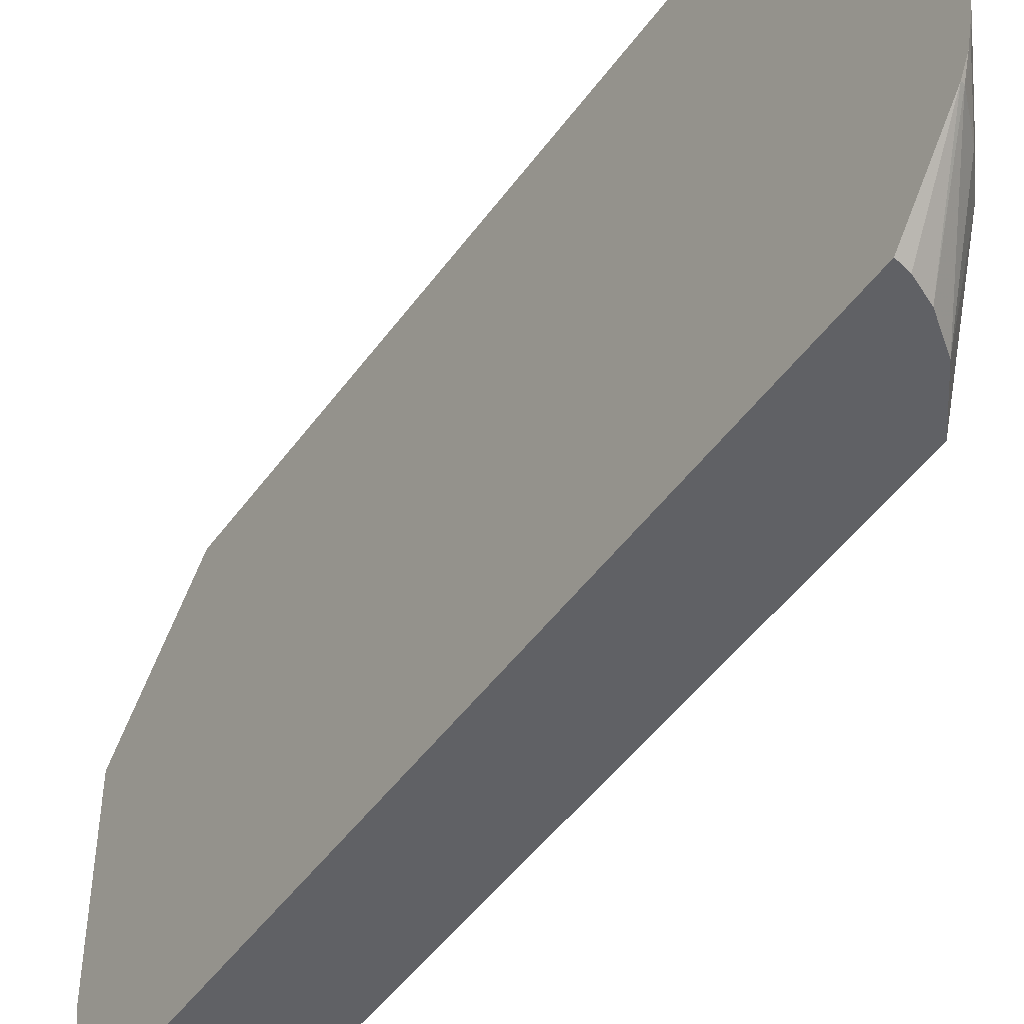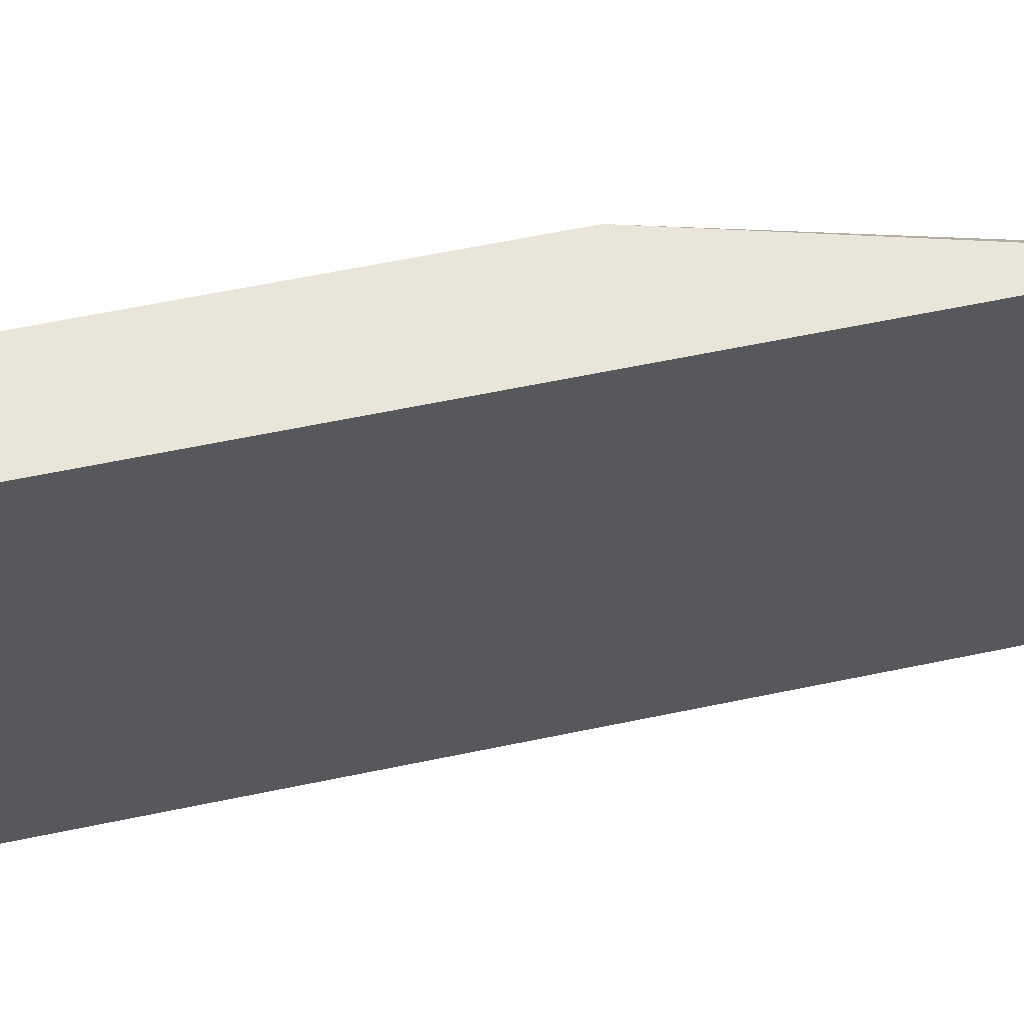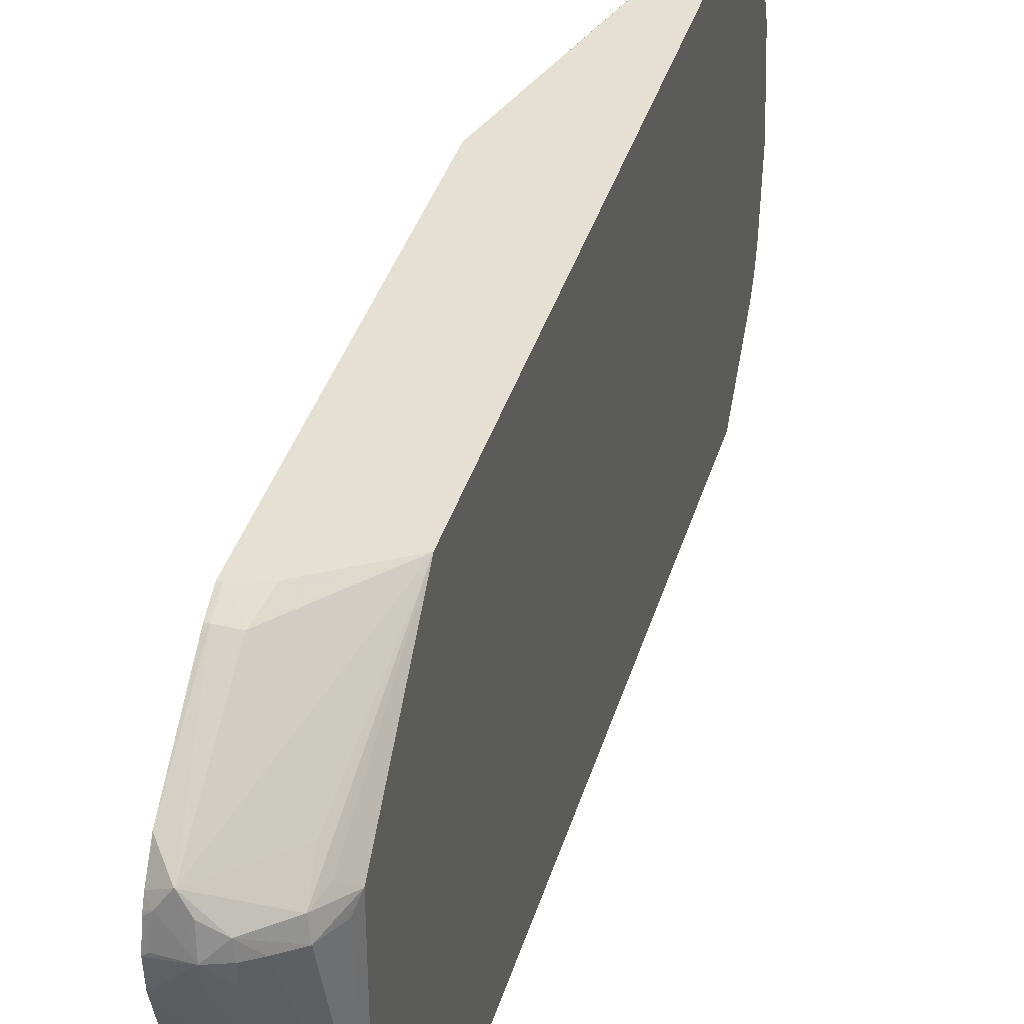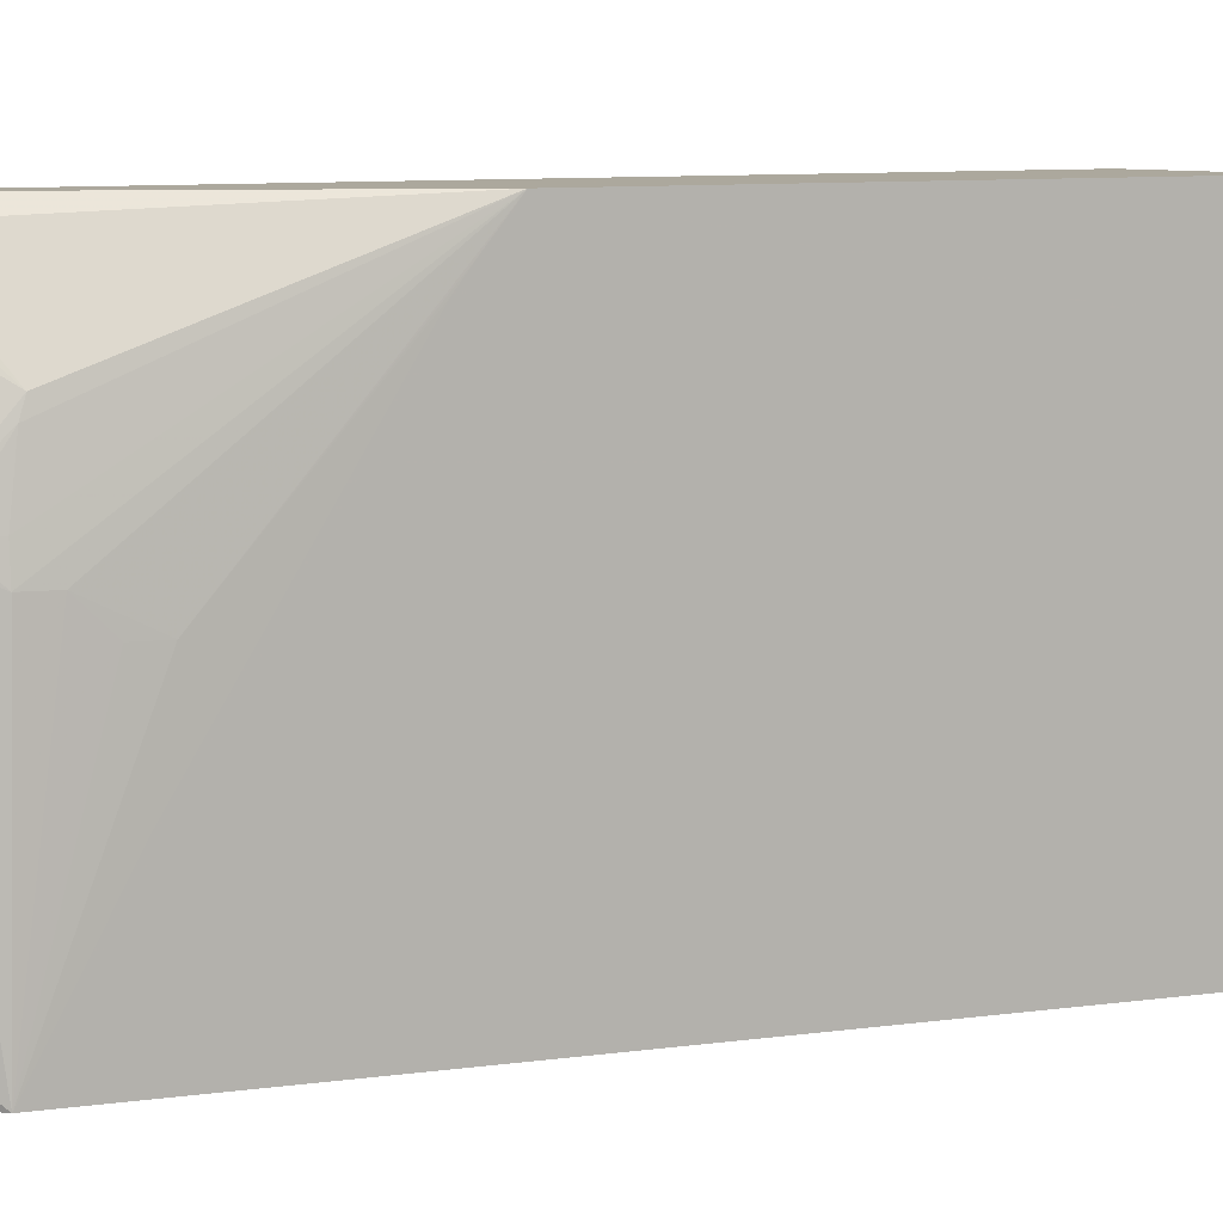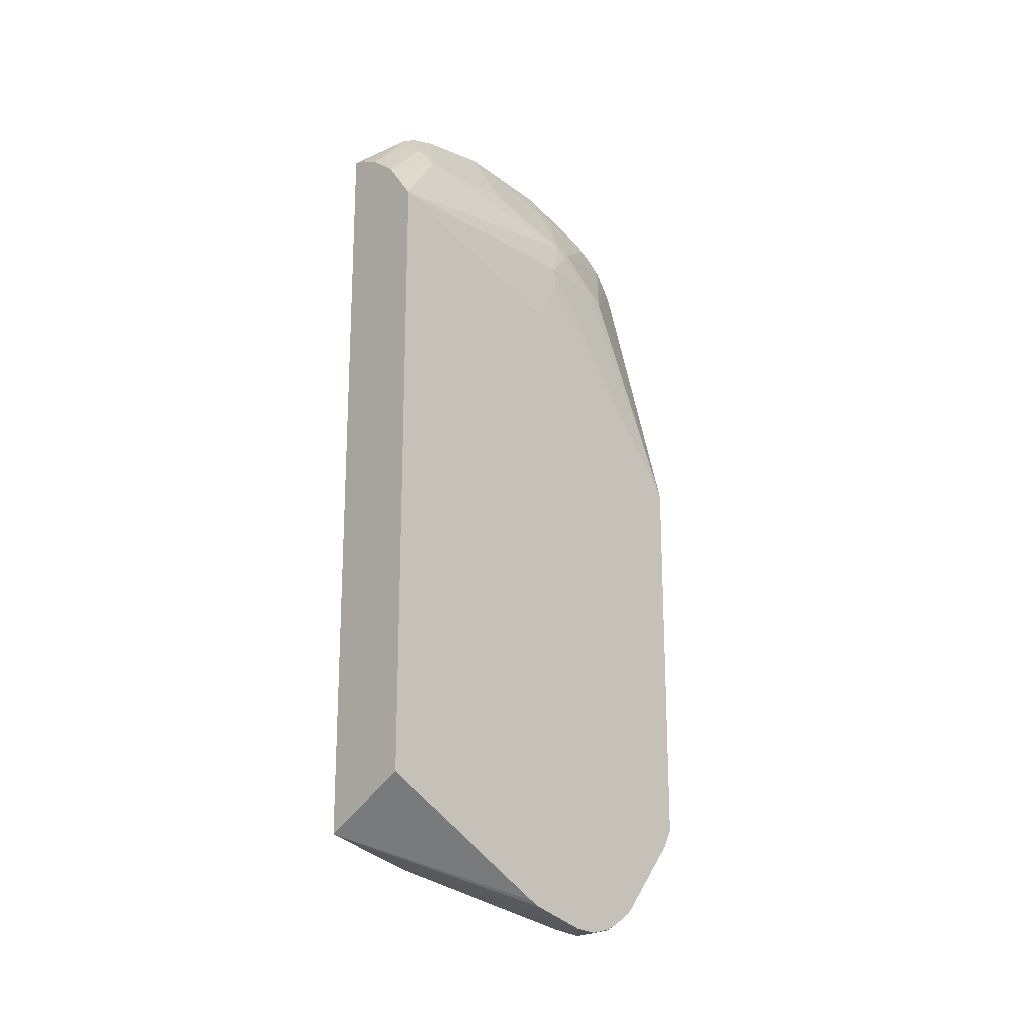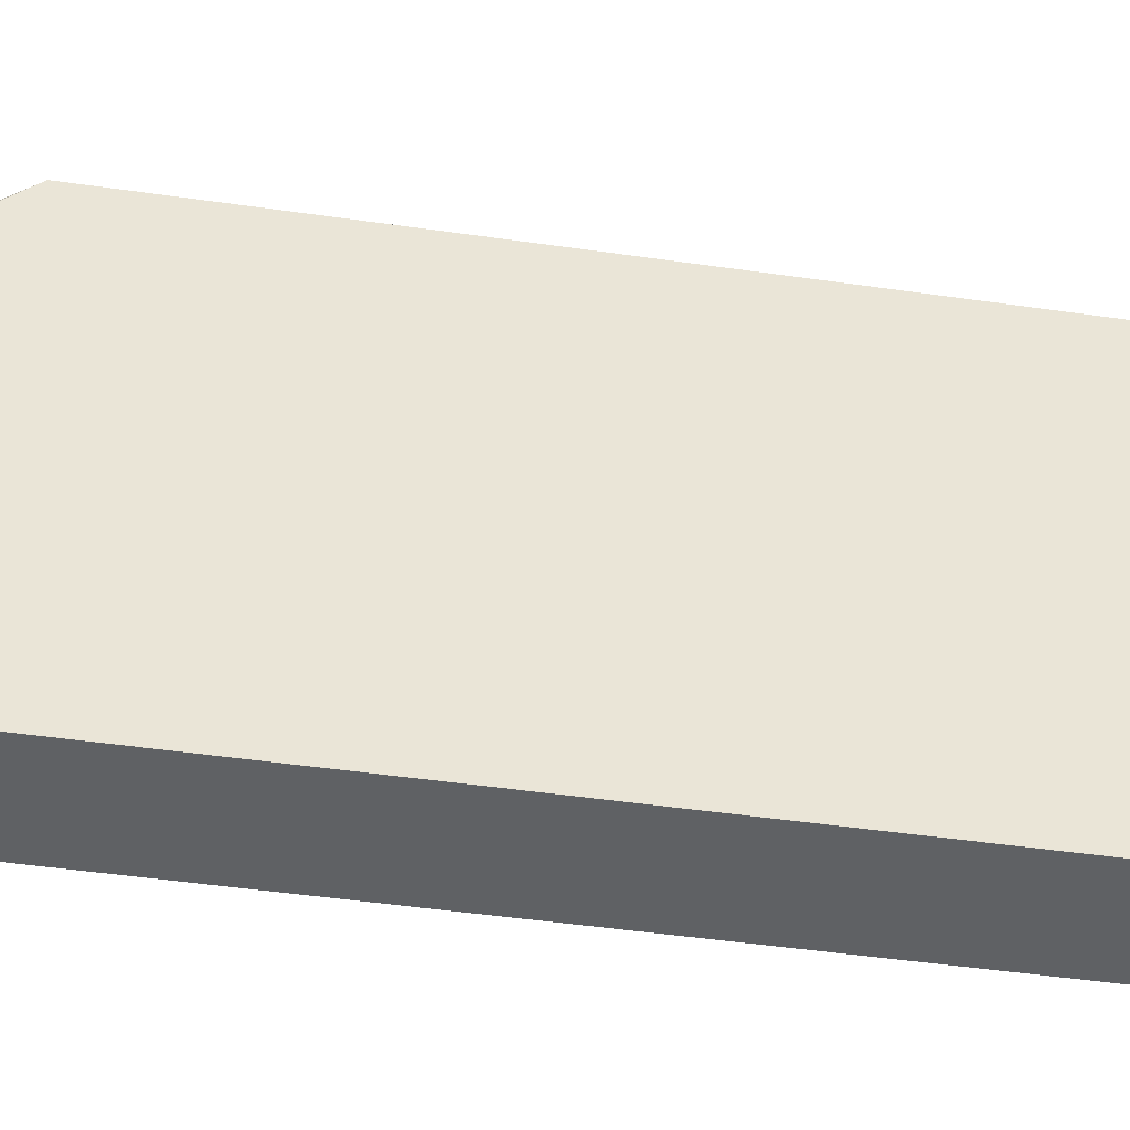
<metadata>
{"format":"obj","ext":"obj","renderer":"f3d","projection":"perspective","resolution":1024,"background":"white","views":[{"elev":-48.3,"azim":145.8,"up":"+Z"},{"elev":59.7,"azim":77.8,"up":"+Z"},{"elev":38.0,"azim":16.0,"up":"+Z"},{"elev":8.6,"azim":-111.3,"up":"+Z"},{"elev":-19.4,"azim":-135.0,"up":"+Y"},{"elev":-46.3,"azim":80.6,"up":"+Z"}]}
</metadata>
<code>
v -0.02021 0.02248 0.009438
v -0.02021 0.0226 0.009347
v -0.02099 0.02243 0.00846
v -0.02049 0.02198 0.009438
v -0.02021 0.003846 0.009438
v -0.02059 0.02269 0.008732
v -0.02021 0.02294 0.008992
v -0.02037 0.02317 0.00854
v -0.02104 0.0219 0.008696
v -0.02093 0.02163 0.009071
v -0.02081 0.0221 0.008925
v -0.02084 0.02289 0.008183
v -0.02094 0.02303 0.007718
v -0.0223 0.02155 0.005472
v -0.02233 0.02025 0.007002
v -0.02053 0.02191 0.009438
v -0.02197 0.002714 0.009438
v -0.0222 0.002 0.009109
v -0.02231 -0.0007133 0.006962
v -0.02081 0.0005745 0.007042
v -0.02075 -0.0001293 0.006385
v -0.02055 0.0003629 0.006575
v -0.02021 0.0006179 0.006298
v -0.02021 0.003839 0.009426
v -0.02021 0.02327 0.008639
v -0.02021 0.02356 0.008312
v -0.02021 0.02381 0.008015
v -0.02277 0.01373 0.009438
v -0.02021 0.02388 0.007884
v -0.02041 0.0239 0.007308
v -0.02076 0.02345 0.007308
v -0.02084 0.02356 0.006611
v -0.0211 0.02338 0.005865
v -0.02233 0.02163 0.005006
v -0.0224 0.02129 0.005229
v -0.02238 0.02037 0.006611
v -0.02258 0.002484 0.009438
v -0.02266 0.001944 0.009156
v -0.02277 -0.0002236 0.007403
v -0.02232 -0.0007133 0.006962
v -0.02203 -0.0008076 0.006569
v -0.02156 -0.0007489 0.006308
v -0.02067 -0.0002134 0.005913
v -0.02033 0.0003654 0.005947
v -0.02021 0.0006179 0.006202
v -0.02021 0.0006332 0.0009038
v -0.02021 0.0006816 0.001333
v -0.02021 0.003826 0.009404
v -0.02277 0.0144 0.008592
v -0.02277 0.002484 0.009438
v -0.02252 0.02056 0.005216
v -0.0226 0.02056 0.004519
v -0.02266 0.01986 0.004519
v -0.02276 0.01847 0.003822
v -0.02021 0.02412 0.007308
v -0.02021 0.02467 0.005913
v -0.02093 0.0237 0.0056
v -0.02163 0.02302 0.002888
v -0.02164 0.02304 0.0001412
v -0.02233 0.02163 0.004797
v -0.02277 0.02073 -0.002137
v -0.02266 0.002464 0.009438
v -0.02266 0.002428 0.00942
v -0.02277 0.001949 0.009153
v -0.02277 -0.0006444 0.006744
v -0.0226 -0.0007949 0.006566
v -0.02196 -0.0009581 0.005913
v -0.02115 -0.0005628 0.005913
v -0.0215 -0.0007872 0.005913
v -0.02021 0.0006383 0.0005616
v -0.02021 0.0006332 0.0006545
v -0.02277 0.01478 0.008086
v -0.02277 0.002428 0.00941
v -0.02275 0.002482 0.009438
v -0.02272 0.01916 0.003822
v -0.02277 0.01885 0.001358
v -0.02021 0.02509 0.003125
v -0.02022 0.02508 0.003125
v -0.02143 0.02329 0.003123
v -0.02164 0.02304 -0.0001138
v -0.0219 0.02189 -0.002137
v -0.02277 0.002811 -0.002137
v -0.02277 0.002365 0.009377
v -0.02277 -0.0007694 0.006466
v -0.02277 -0.0007923 0.006406
v -0.02277 -0.0009275 0.005811
v -0.02266 -0.0009249 0.005913
v -0.02277 -0.0008611 0.005098
v -0.02196 -0.0008356 0.005382
v -0.02152 -0.0007719 0.005484
v -0.02021 0.001375 -0.002137
v -0.02021 0.0249 0.001033
v -0.02105 0.02382 0.0003361
v -0.02101 0.02377 -0.0001693
v -0.0203 0.02446 -9.003e-05
v -0.02115 0.02245 -0.002137
v -0.02277 -0.0002032 0.003149
v -0.02277 -0.0003613 0.003449
v -0.02021 0.02281 -0.002137
v -0.02021 0.02472 0.0003145
v -0.02037 0.02459 0.0003361
v -0.02021 0.02449 -0.0001399
v -0.02056 0.02273 -0.002137
f 1 5 24
f 1 24 48
f 5 19 20
f 5 20 21
f 2 6 3
f 2 7 8
f 14 32 33
f 14 33 34
f 14 36 15
f 15 36 28
f 23 48 24
f 28 49 72
f 28 64 83
f 28 83 73
f 1 37 17
f 1 17 5
f 81 94 95
f 81 95 96
f 52 61 53
f 53 61 75
f 1 70 91
f 1 91 99
f 1 99 102
f 1 102 100
f 34 58 59
f 34 59 80
f 82 91 97
f 88 98 91
f 56 77 78
f 56 78 57
f 96 102 103
f 99 103 102
f 19 21 20
f 21 42 43
f 5 21 22
f 5 22 23
f 28 85 84
f 28 84 65
f 23 45 71
f 23 71 46
f 1 77 56
f 1 56 55
f 34 80 60
f 34 60 61
f 4 11 10
f 4 10 16
f 1 25 7
f 1 7 2
f 12 27 13
f 13 27 29
f 5 17 18
f 5 18 19
f 5 23 24
f 7 25 8
f 28 65 39
f 28 39 64
f 14 34 35
f 14 35 36
f 8 25 26
f 8 26 27
f 1 28 50
f 1 50 74
f 10 15 28
f 10 28 16
f 29 55 30
f 30 55 56
f 21 43 23
f 21 23 22
f 39 65 40
f 40 65 66
f 33 57 34
f 34 57 58
f 8 27 12
f 9 15 10
f 57 79 58
f 57 78 79
f 19 39 40
f 19 40 41
f 13 29 30
f 13 30 31
f 13 31 32
f 13 32 14
f 28 88 86
f 28 86 85
f 23 43 44
f 23 44 45
f 40 66 67
f 40 67 41
f 41 67 42
f 42 68 43
f 3 14 15
f 3 15 9
f 28 72 76
f 28 76 61
f 19 41 42
f 19 42 21
f 49 54 72
f 50 73 74
f 30 56 31
f 31 56 32
f 61 99 91
f 61 91 82
f 54 61 76
f 54 76 72
f 23 46 47
f 23 47 48
f 78 92 93
f 78 93 80
f 28 51 52
f 28 52 53
f 28 61 82
f 28 82 97
f 28 97 98
f 28 98 88
f 38 64 39
f 38 63 64
f 32 57 33
f 32 56 57
f 62 73 63
f 62 74 73
f 63 73 83
f 63 83 64
f 18 37 38
f 19 38 39
f 34 61 52
f 34 52 35
f 28 53 54
f 28 54 49
f 80 93 94
f 80 94 81
f 66 84 85
f 67 87 86
f 61 80 81
f 61 81 96
f 91 98 97
f 92 100 101
f 92 101 94
f 92 94 93
f 70 90 89
f 70 89 88
f 42 67 69
f 42 69 68
f 43 68 70
f 43 70 71
f 37 62 63
f 37 63 38
f 61 96 103
f 61 103 99
f 35 52 51
f 35 51 36
f 67 86 88
f 67 88 89
f 95 100 102
f 95 102 96
f 28 73 50
f 28 36 51
f 58 79 78
f 58 78 59
f 43 71 44
f 44 71 45
f 59 78 80
f 60 80 61
f 1 46 71
f 1 71 70
f 53 75 54
f 54 75 61
f 94 101 95
f 95 101 100
f 1 4 16
f 1 16 28
f 3 12 13
f 3 13 14
f 65 84 66
f 66 85 86
f 66 86 87
f 66 87 67
f 3 6 8
f 3 8 12
f 1 2 3
f 1 3 4
f 1 55 29
f 1 29 27
f 1 27 26
f 1 26 25
f 3 10 11
f 3 11 4
f 1 100 92
f 1 92 77
f 1 62 37
f 1 74 62
f 67 89 90
f 67 90 69
f 68 69 90
f 68 90 70
f 1 48 47
f 1 47 46
f 2 8 6
f 3 9 10
f 17 37 18
f 18 38 19
f 70 88 91
f 77 92 78

</code>
